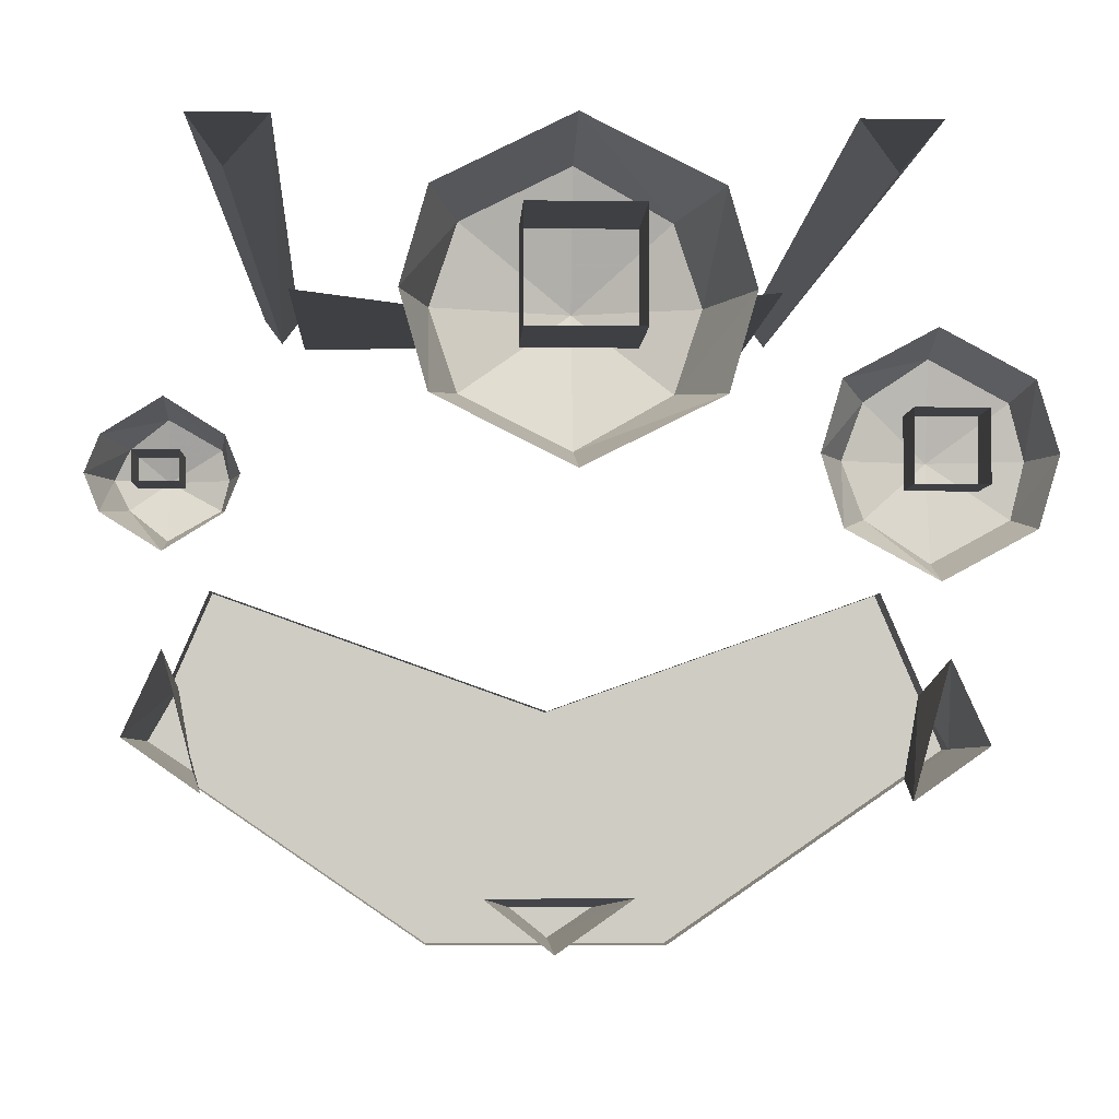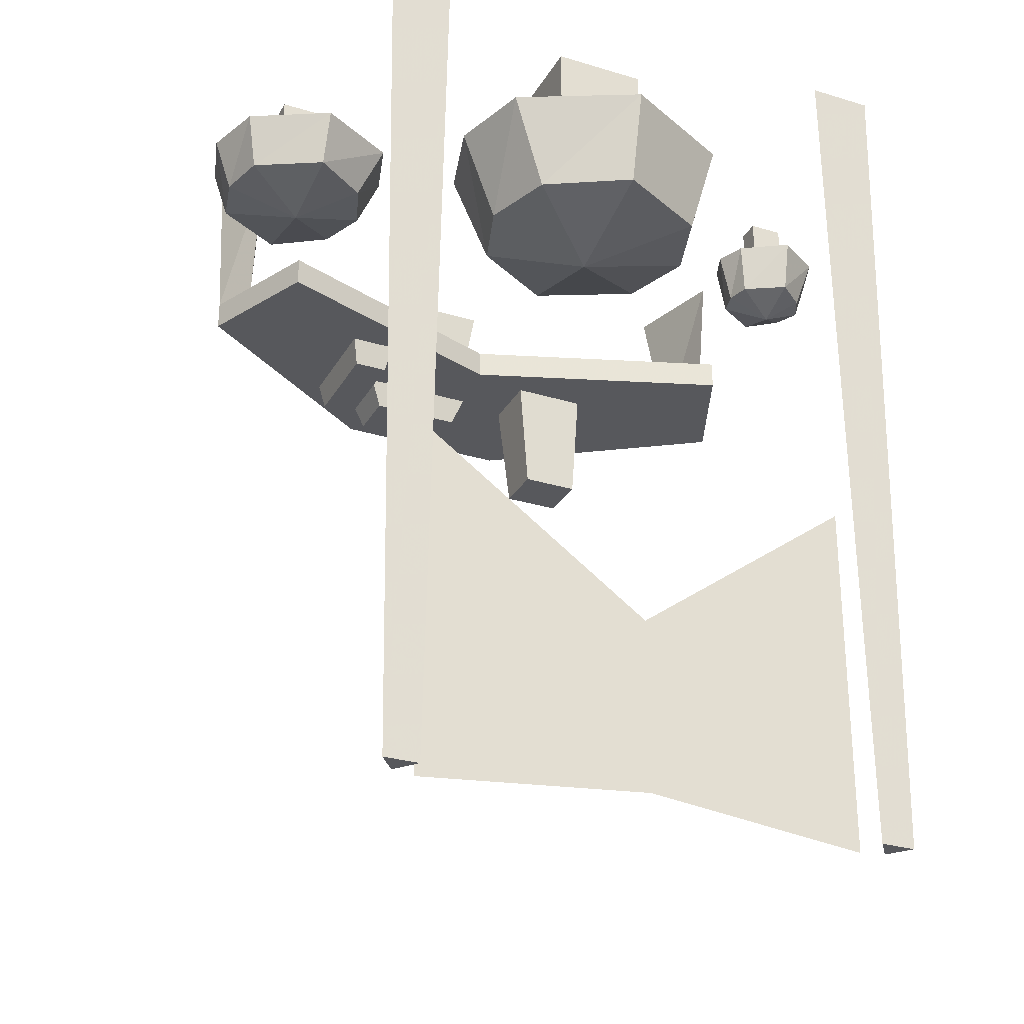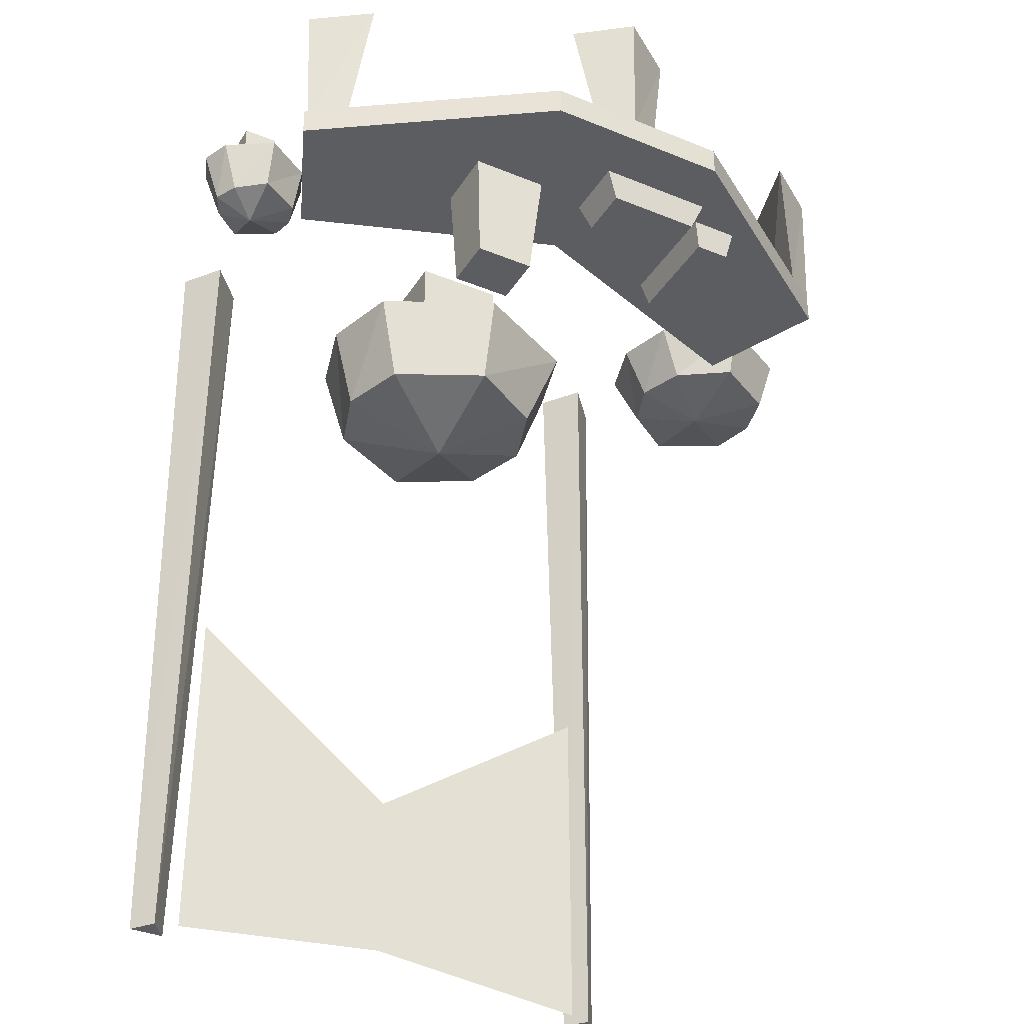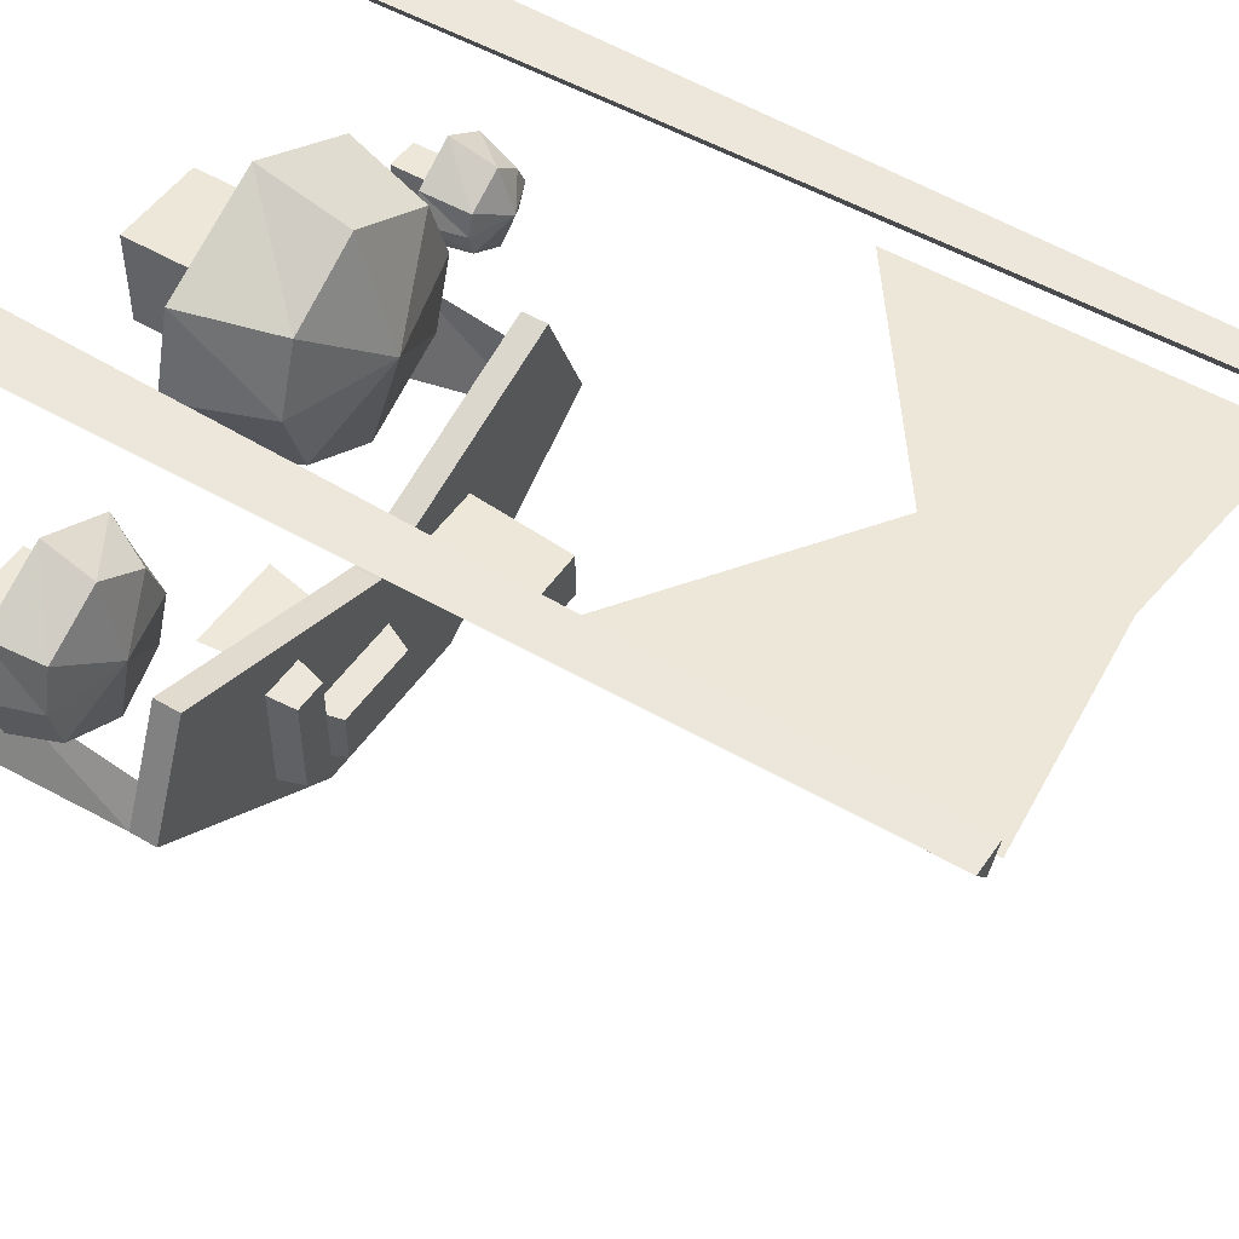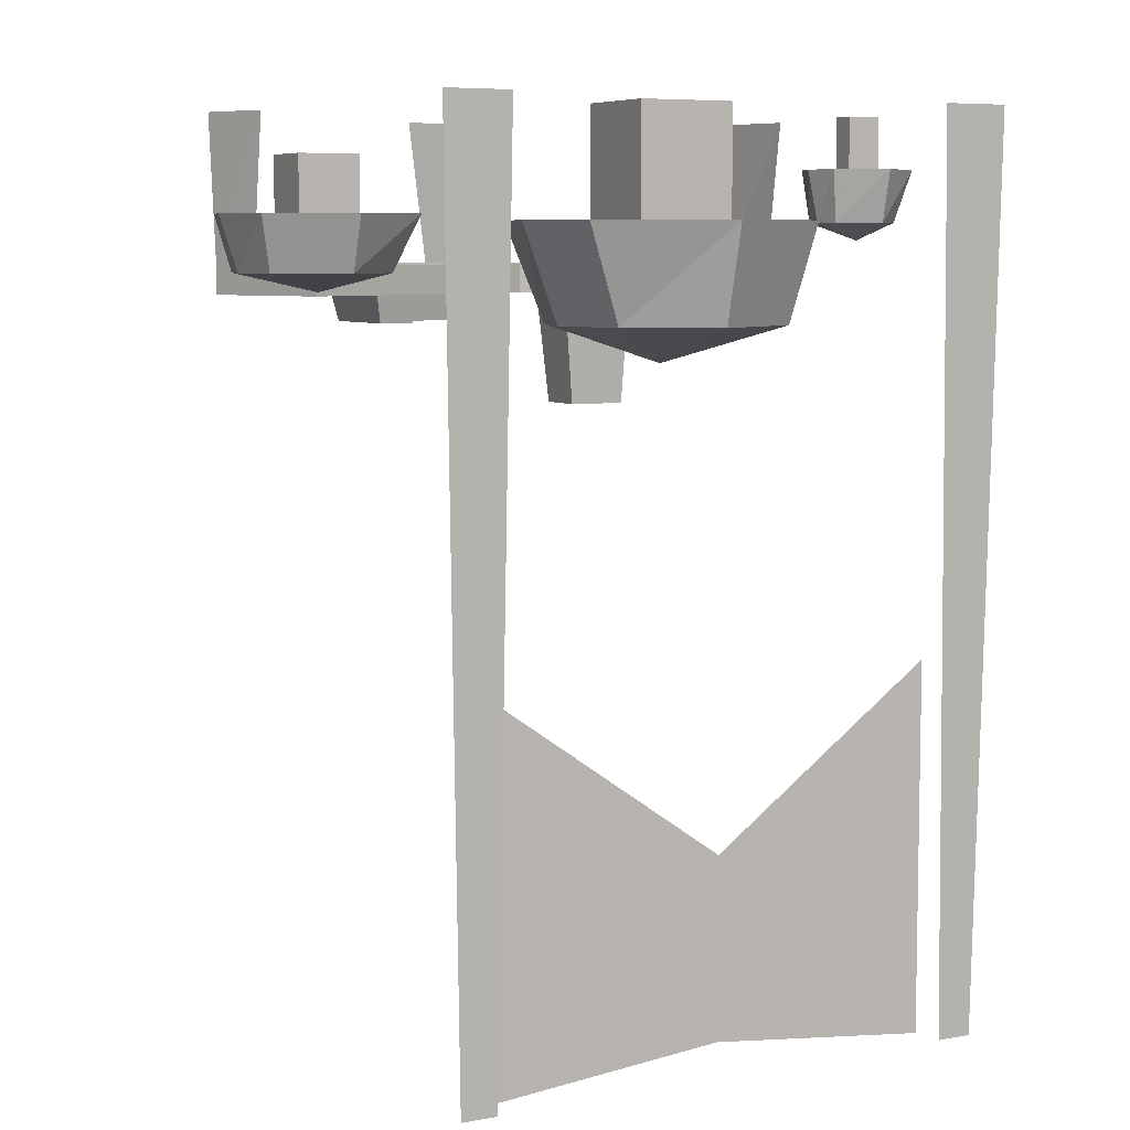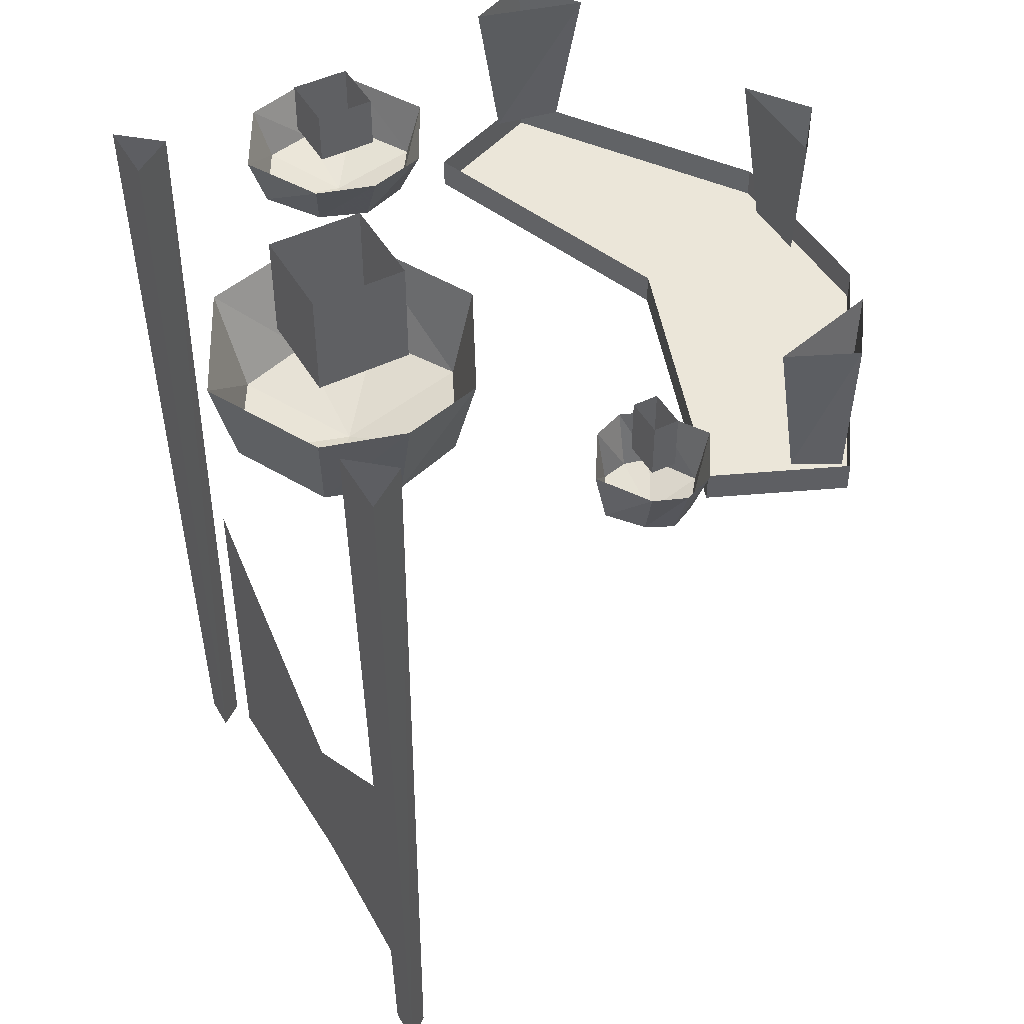
<metadata>
{"format":"obj","ext":"obj","renderer":"f3d","projection":"perspective","resolution":1024,"background":"white","views":[{"elev":-4.7,"azim":177.4,"up":"+Z"},{"elev":-28.8,"azim":-24.5,"up":"+Y"},{"elev":-36.2,"azim":151.8,"up":"+Y"},{"elev":50.2,"azim":-56.8,"up":"+Z"},{"elev":7.0,"azim":-27.9,"up":"+Y"},{"elev":47.0,"azim":61.2,"up":"+Y"}]}
</metadata>
<code>
v -0.2812 -1.172 0.3438
v -0.2812 -0.6875 0.3438
v 0.03125 -0.9062 0.3438
v 0.03125 -1.141 0.3438
v 0.3281 -1.172 0.3438
v 0.3281 -0.6875 0.3438
v -0.3125 -1.172 0.3516
v -0.2891 -1.172 0.3828
v -0.3359 -1.172 0.3828
v -0.3594 0 0.3984
v -0.3125 0 0.3438
v -0.2734 0 0.3984
v 0.3594 -1.172 0.3516
v 0.3828 -1.172 0.3828
v 0.3359 -1.172 0.3828
v 0.3125 0 0.3984
v 0.3594 0 0.3438
v 0.3984 0 0.3984
v 0.4531 -0.2344 -0.2266
v 0.1562 -0.2344 -0.4297
v 0.1562 -0.1953 -0.4297
v 0.4531 -0.1953 -0.2266
v 0.3828 -0.2344 -0.0625
v 0.03125 -0.2344 -0.1875
v -0.09375 -0.2344 -0.4297
v -0.09375 -0.1953 -0.4297
v 0.3828 -0.1953 -0.0625
v 0.03125 -0.1953 -0.1875
v -0.3203 -0.2344 -0.0625
v -0.3906 -0.2344 -0.2266
v -0.3906 -0.1953 -0.2266
v -0.3203 -0.1953 -0.0625
v -0.3594 -0.1953 -0.1719
v -0.3438 -0.1953 -0.2578
v -0.3203 0 -0.2812
v -0.3594 0 -0.1406
v -0.3984 0 -0.2266
v 0.1016 0 -0.375
v -0.04688 0 -0.375
v -0.01562 -0.1953 -0.3906
v 0.07031 -0.1953 -0.3906
v 0.03125 0 -0.4297
v 0.03125 -0.1953 -0.4219
v 0.4141 0 -0.1328
v 0.375 0 -0.2734
v 0.3984 -0.1953 -0.25
v 0.4141 -0.1953 -0.1641
v 0.4531 0 -0.2188
v 0.4453 -0.1953 -0.2188
v 0.125 -0.2656 0.1562
v 0 -0.2656 0.09375
v 0 -0.1406 0.0625
v 0.1562 -0.1406 0.1406
v 0.1562 -0.2656 0.25
v 0 -0.3125 0.25
v -0.1094 -0.2656 0.1562
v -0.1562 -0.1406 0.1406
v -0.1406 -0.2656 0.25
v -0.1875 -0.1406 0.25
v 0.1875 -0.1406 0.25
v 0.125 -0.2656 0.3438
v 0 -0.2656 0.4062
v -0.1094 -0.2656 0.3438
v -0.1562 -0.1406 0.3594
v 0 -0.1406 0.4375
v 0.1562 -0.1406 0.3594
v 0.0625 -0.1406 0.3125
v 0.0625 -0.1406 0.1875
v 0.0625 0 0.1875
v 0.0625 0 0.3125
v -0.0625 -0.1406 0.3125
v -0.0625 0 0.3125
v -0.0625 -0.1406 0.1875
v -0.0625 0 0.1875
v -0.4766 -0.1328 0
v -0.375 -0.1328 -0.05469
v -0.375 -0.2031 -0.03125
v -0.4609 -0.2031 0.01562
v -0.5 -0.1328 0.07812
v -0.4766 -0.2031 0.07812
v -0.4766 -0.1328 0.1562
v -0.4609 -0.2031 0.1406
v -0.375 -0.1328 0.2109
v -0.375 -0.2031 0.1875
v -0.2734 -0.1328 0.1562
v -0.3047 -0.2031 0.1406
v -0.25 -0.1328 0.07812
v -0.2812 -0.2031 0.07812
v -0.2734 -0.1328 0
v -0.3047 -0.2031 0.01562
v -0.375 -0.2266 0.07812
v -0.4141 -0.0625 0.1172
v -0.4141 -0.0625 0.03906
v -0.4141 -0.1328 0.03906
v -0.4141 -0.1328 0.1172
v -0.3359 -0.0625 0.1172
v -0.3359 -0.1328 0.1172
v -0.3359 -0.0625 0.03906
v -0.3359 -0.1328 0.03906
v 0.3594 -0.07031 0.007812
v 0.4219 -0.07031 -0.03125
v 0.4219 -0.1406 -0.01562
v 0.3672 -0.1406 0.01562
v 0.3438 -0.07031 0.04688
v 0.3594 -0.1406 0.04688
v 0.3594 -0.07031 0.08594
v 0.3672 -0.1406 0.07812
v 0.4219 -0.07031 0.125
v 0.4219 -0.1406 0.1094
v 0.4844 -0.07031 0.08594
v 0.4609 -0.1406 0.07812
v 0.5 -0.07031 0.04688
v 0.4766 -0.1406 0.04688
v 0.4844 -0.07031 0.007812
v 0.4609 -0.1406 0.01562
v 0.4219 -0.1641 0.04688
v 0.3984 0 0.0625
v 0.3984 0 0.03125
v 0.3984 -0.07031 0.03125
v 0.3984 -0.07031 0.0625
v 0.4453 0 0.0625
v 0.4453 -0.07031 0.0625
v 0.4453 0 0.03125
v 0.4453 -0.07031 0.03125
v -0.1875 -0.2344 -0.1719
v -0.1875 -0.2344 -0.3281
v -0.1797 -0.2734 -0.3203
v -0.1797 -0.2734 -0.1797
v -0.125 -0.2344 -0.1719
v -0.1328 -0.2734 -0.1797
v -0.125 -0.2344 -0.3281
v -0.1328 -0.2734 -0.3203
v -0.1172 -0.2344 -0.2734
v -0.1172 -0.2344 -0.3594
v -0.1016 -0.2734 -0.3516
v -0.1016 -0.2734 -0.2812
v 0.03906 -0.2344 -0.2734
v 0.02344 -0.2734 -0.2812
v 0.03906 -0.2344 -0.3594
v 0.02344 -0.2734 -0.3516
v 0.1094 -0.2344 -0.2031
v 0.1094 -0.2344 -0.2891
v 0.125 -0.3906 -0.2812
v 0.125 -0.3906 -0.2109
v 0.2109 -0.2344 -0.2031
v 0.2031 -0.3906 -0.2109
v 0.2109 -0.2344 -0.2891
v 0.2031 -0.3906 -0.2812
f 1 2 3
f 1 3 4
f 1 4 2
f 2 4 3
f 3 4 5
f 3 5 6
f 3 6 4
f 4 6 5
f 7 8 9
f 7 9 10
f 7 10 11
f 7 11 8
f 8 11 12
f 8 12 9
f 9 12 10
f 13 14 15
f 13 15 16
f 13 16 17
f 13 17 14
f 14 17 18
f 14 18 15
f 15 18 16
f 19 20 21
f 19 21 22
f 19 22 23
f 19 23 24
f 19 24 20
f 20 24 25
f 20 25 26
f 20 26 21
f 23 22 27
f 23 27 24
f 24 27 28
f 24 28 29
f 24 29 25
f 25 29 30
f 25 30 31
f 25 31 26
f 32 31 30
f 32 30 29
f 32 29 28
f 33 34 35
f 33 35 36
f 33 36 31
f 31 36 37
f 31 37 34
f 34 37 35
f 38 39 40
f 38 40 41
f 38 41 42
f 42 41 43
f 42 43 39
f 39 43 40
f 44 45 46
f 44 46 47
f 44 47 48
f 48 47 49
f 48 49 45
f 45 49 46
f 50 51 52
f 50 52 53
f 50 53 54
f 50 54 55
f 50 55 51
f 51 55 56
f 51 56 57
f 51 57 52
f 56 58 59
f 56 59 57
f 54 53 60
f 54 60 61
f 54 61 55
f 55 61 62
f 55 62 63
f 55 63 58
f 55 58 56
f 58 63 64
f 58 64 59
f 63 62 65
f 63 65 64
f 62 61 66
f 62 66 65
f 61 60 66
f 75 76 77
f 75 77 78
f 75 78 79
f 79 78 80
f 79 80 81
f 81 80 82
f 81 82 83
f 83 82 84
f 83 84 85
f 85 84 86
f 85 86 87
f 87 86 88
f 87 88 89
f 89 88 90
f 89 90 76
f 76 90 77
f 77 90 91
f 77 91 78
f 78 91 80
f 80 91 82
f 82 91 84
f 84 91 86
f 86 91 88
f 88 91 90
f 100 101 102
f 100 102 103
f 100 103 104
f 104 103 105
f 104 105 106
f 106 105 107
f 106 107 108
f 108 107 109
f 108 109 110
f 110 109 111
f 110 111 112
f 112 111 113
f 112 113 114
f 114 113 115
f 114 115 101
f 101 115 102
f 102 115 116
f 102 116 103
f 103 116 105
f 105 116 107
f 107 116 109
f 109 116 111
f 111 116 113
f 113 116 115
f 67 68 69
f 67 69 70
f 67 70 71
f 71 70 72
f 71 72 73
f 73 72 74
f 73 74 68
f 68 74 69
f 92 93 94
f 92 94 95
f 92 95 96
f 96 95 97
f 96 97 98
f 98 97 99
f 98 99 93
f 93 99 94
f 117 118 119
f 117 119 120
f 117 120 121
f 121 120 122
f 121 122 123
f 123 122 124
f 123 124 118
f 118 124 119
f 125 126 127
f 125 127 128
f 125 128 129
f 129 128 130
f 129 130 131
f 131 130 132
f 131 132 126
f 126 132 127
f 127 132 128
f 128 132 130
f 133 134 135
f 133 135 136
f 133 136 137
f 137 136 138
f 137 138 139
f 139 138 140
f 139 140 134
f 134 140 135
f 135 140 136
f 136 140 138
f 141 142 143
f 141 143 144
f 141 144 145
f 145 144 146
f 145 146 147
f 147 146 148
f 147 148 142
f 142 148 143
f 143 148 144
f 144 148 146

</code>
